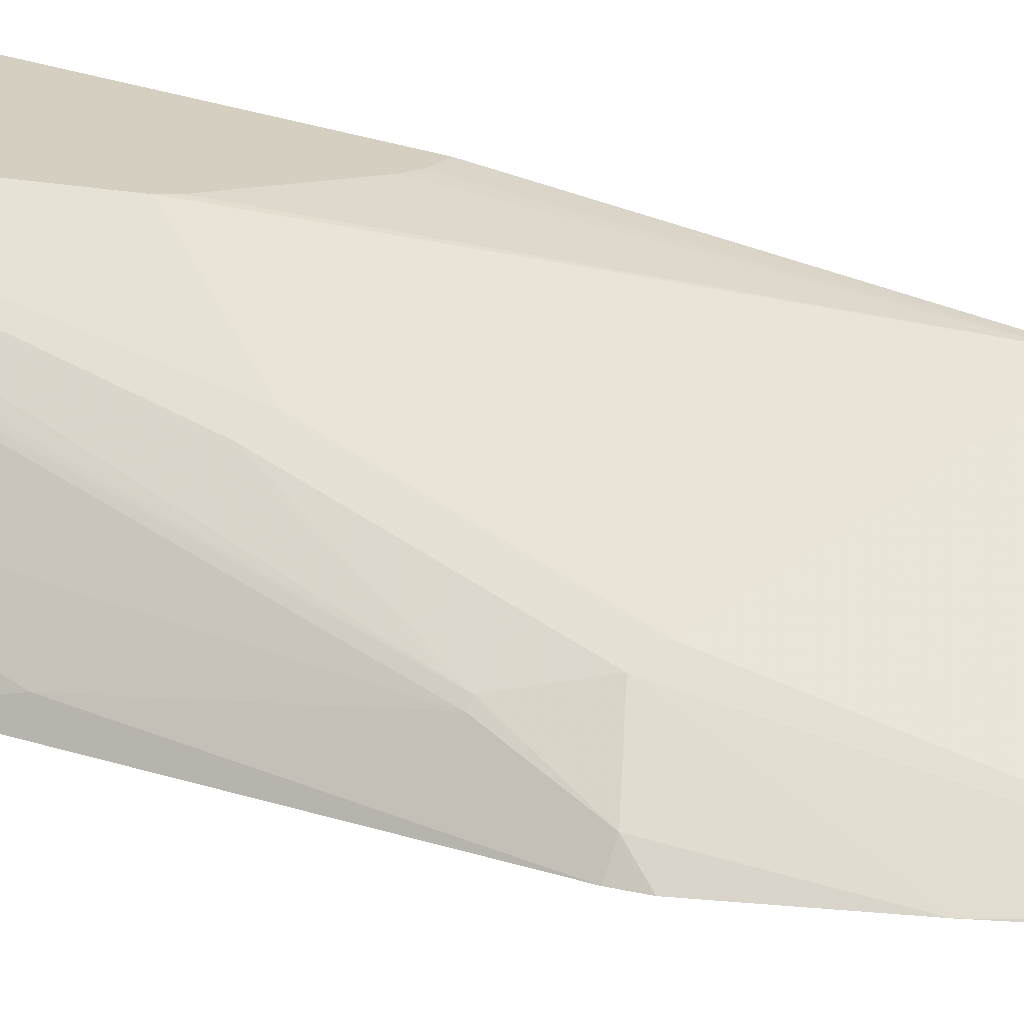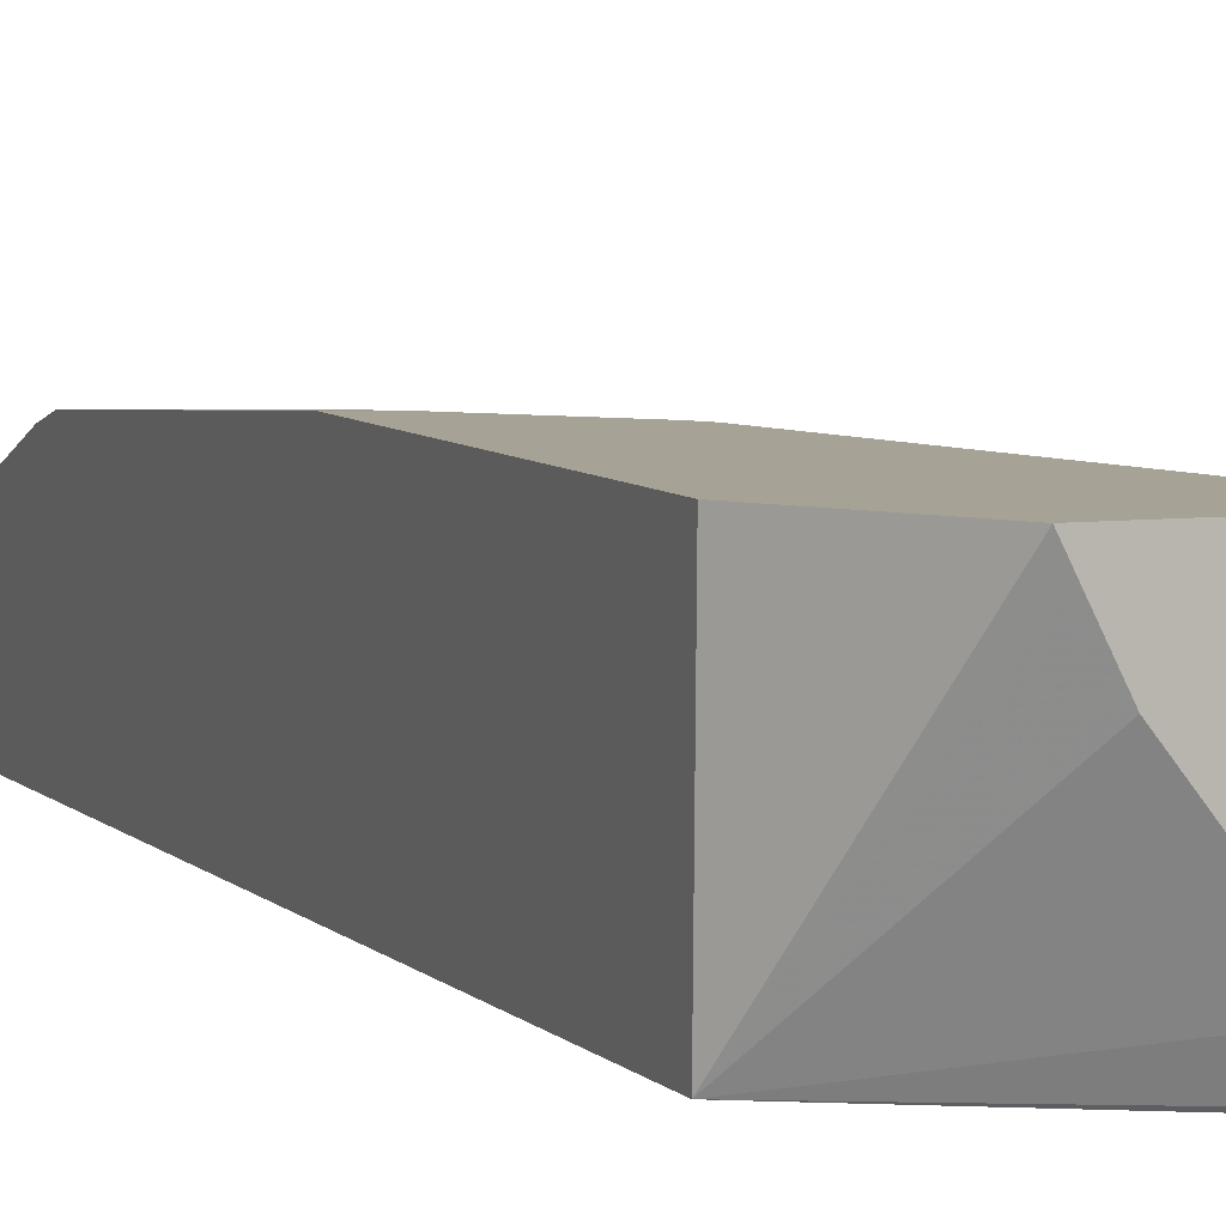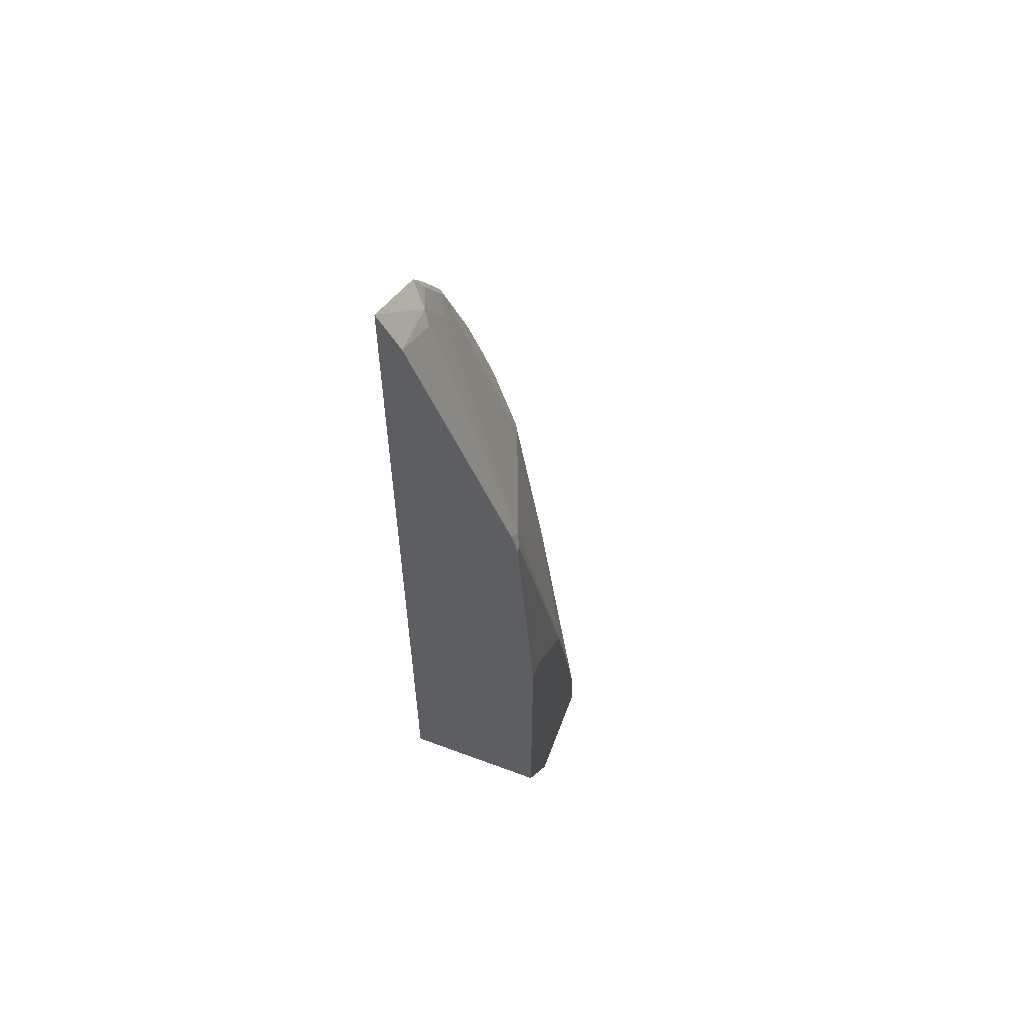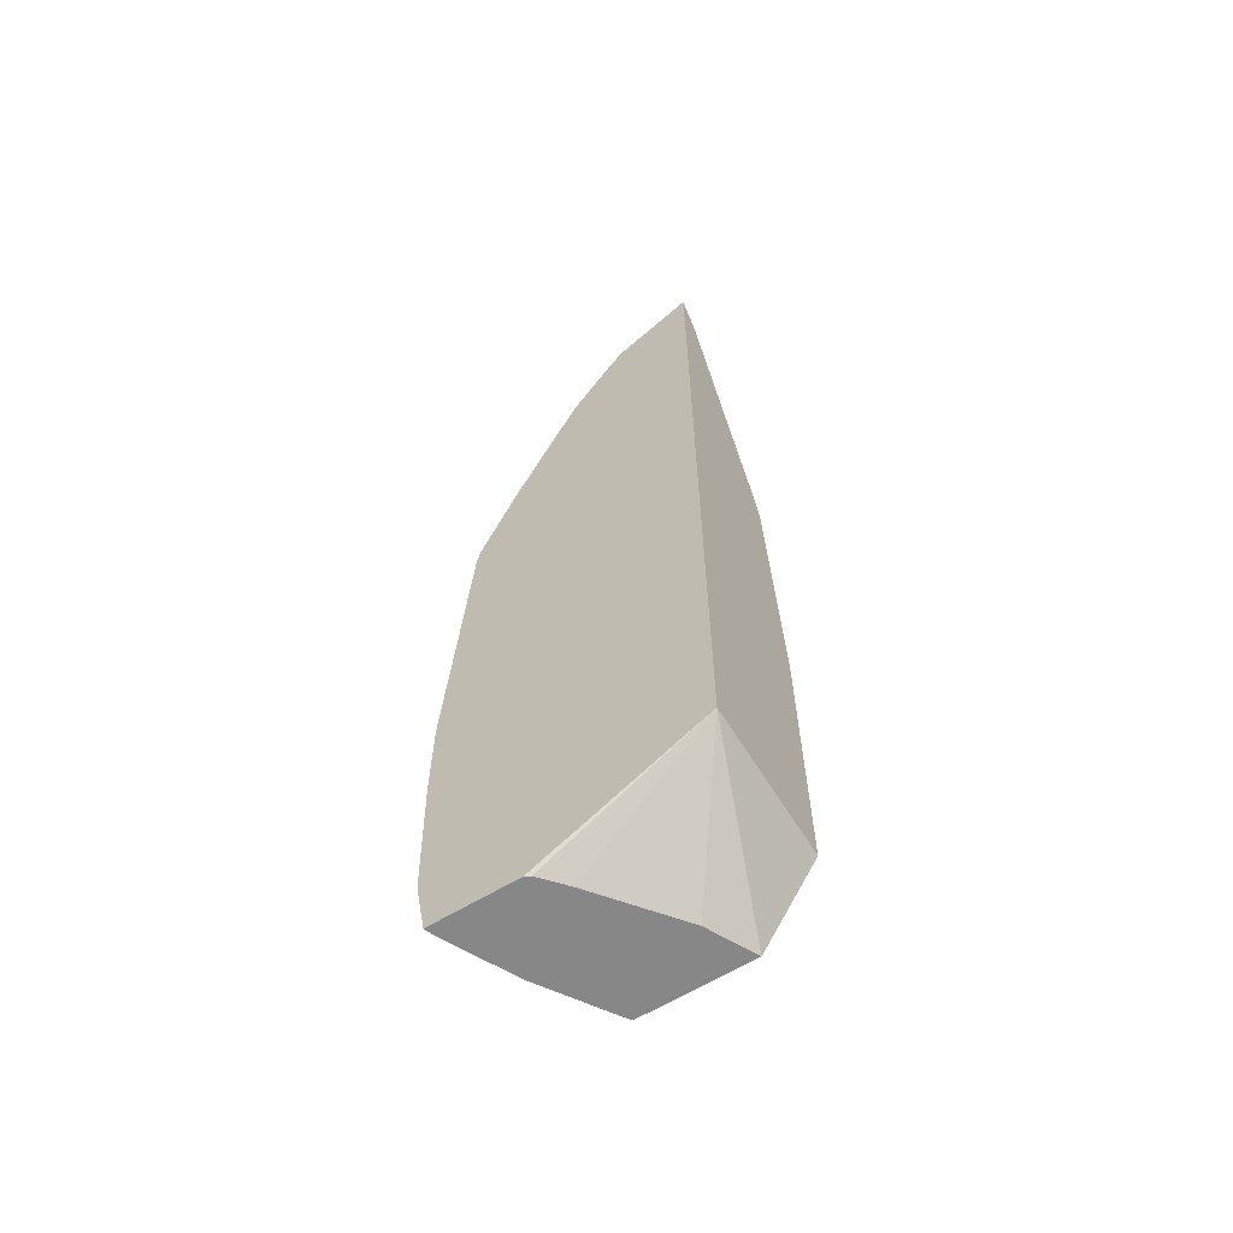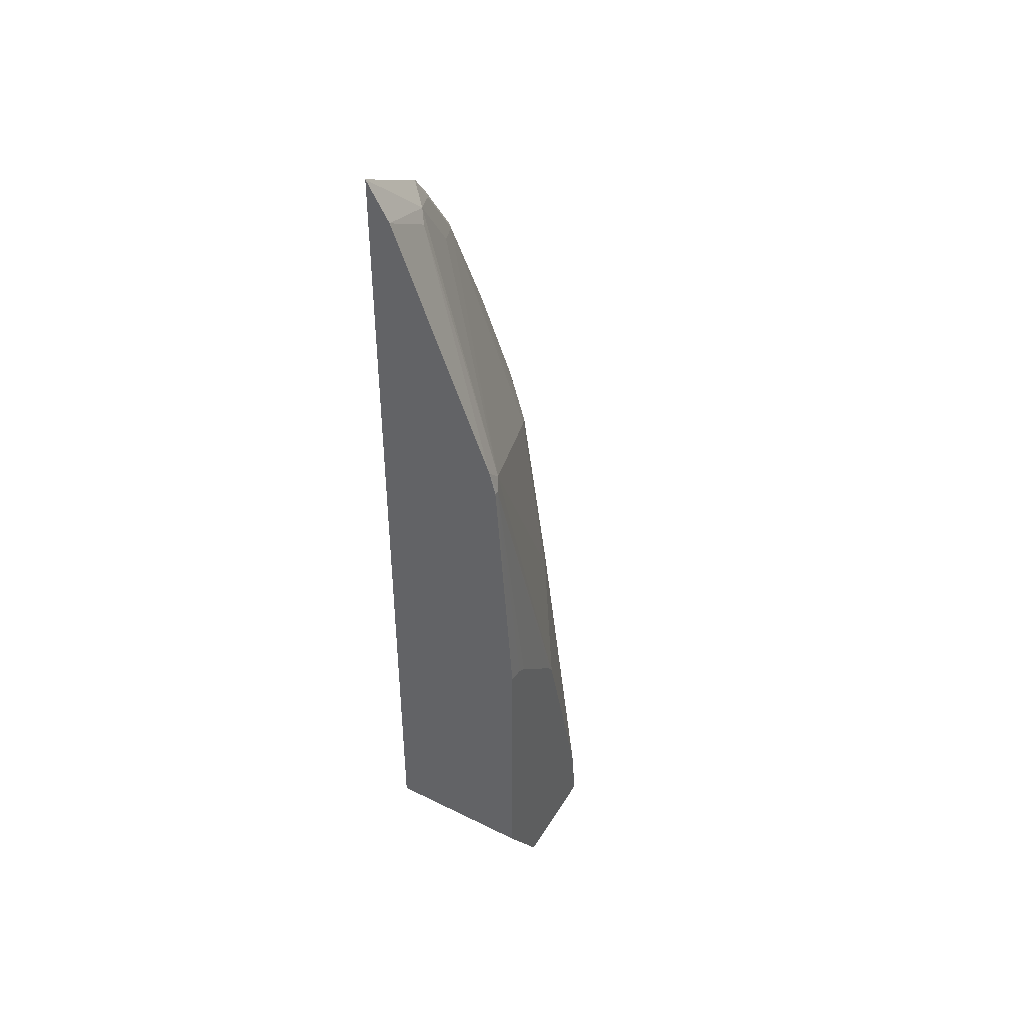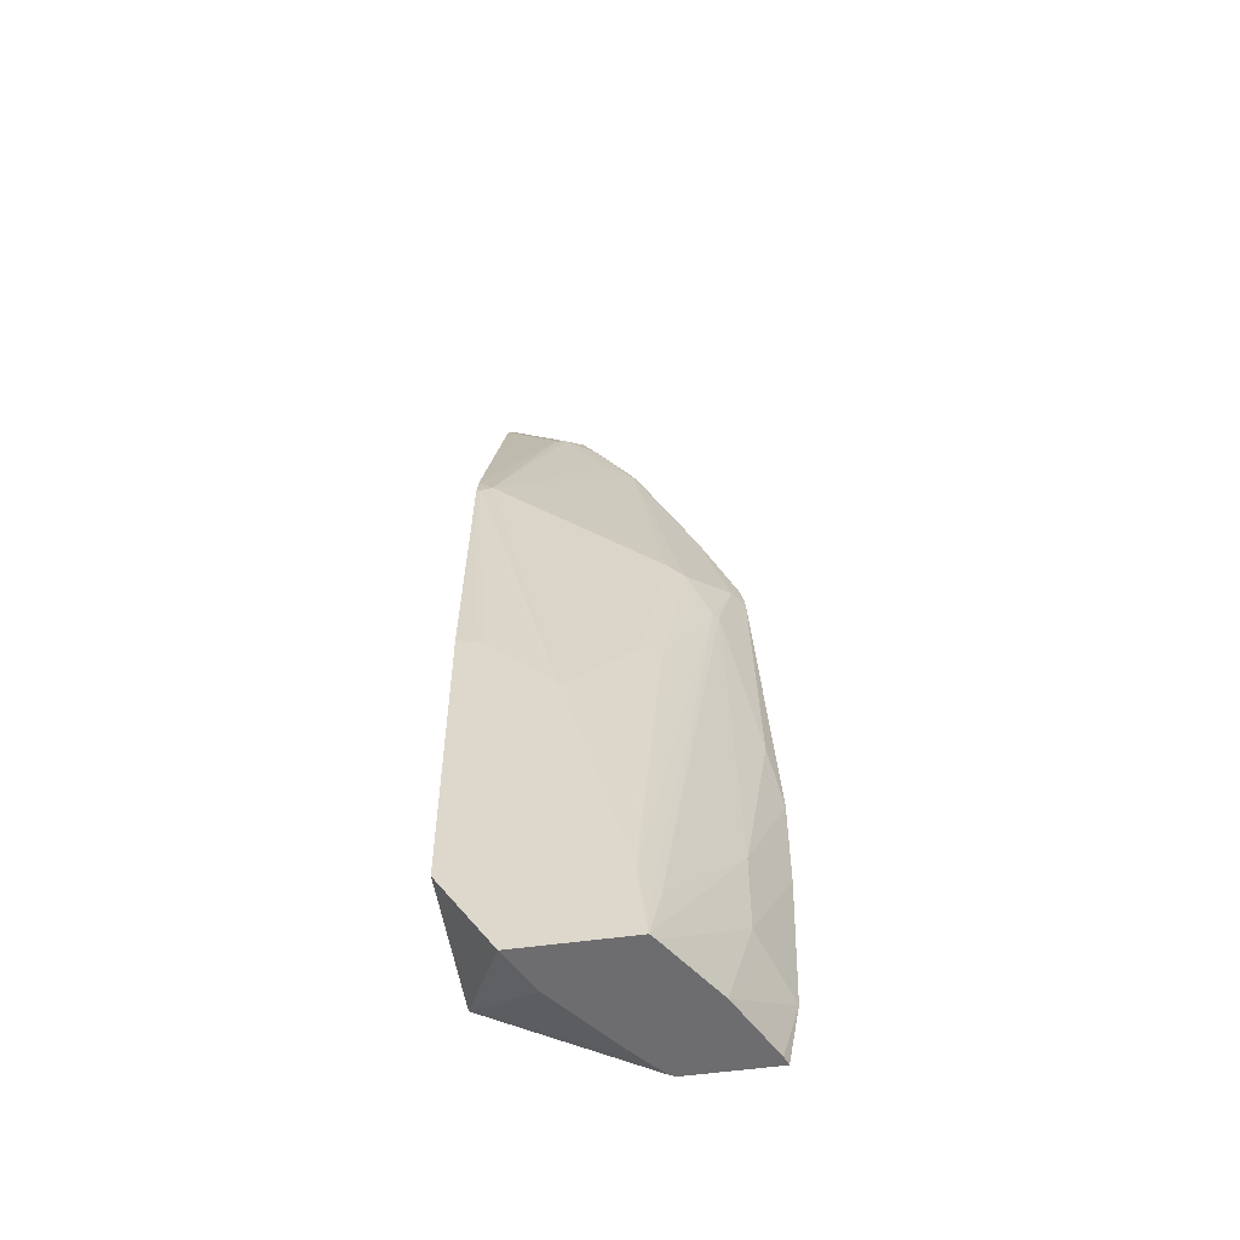
<metadata>
{"format":"obj","ext":"obj","renderer":"f3d","projection":"perspective","resolution":1024,"background":"white","views":[{"elev":25.9,"azim":-59.2,"up":"+Y"},{"elev":6.3,"azim":159.0,"up":"+Y"},{"elev":59.2,"azim":110.5,"up":"+Z"},{"elev":-62.5,"azim":31.8,"up":"+Z"},{"elev":44.4,"azim":119.3,"up":"+Z"},{"elev":-54.1,"azim":-171.5,"up":"+Z"}]}
</metadata>
<code>
v -0.29 -0.093 0.1874
v -0.2775 -0.07632 0.2499
v -0.2567 -0.03468 0.06248
v -0.29 -0.093 0.09171
v -0.2692 -0.093 0.4995
v -0.2446 -0.05204 0.4267
v -0.1943 0.04856 -0.06239
v -0.1863 0.06159 -0.1141
v -0.1909 0.05526 -0.1141
v -0.2567 -0.03468 -0.02077
v -0.2654 -0.05204 -0.03117
v -0.2859 -0.093 -0.05
v -0.2662 -0.093 0.516
v -0.2567 -0.07632 0.4995
v -0.2394 -0.04683 0.4267
v -0.1847 0.06159 -0.09965
v -0.0733 0.06159 -0.1141
v -0.2359 -0.01389 -0.1141
v -0.2857 -0.093 -0.05268
v -0.2654 -0.093 0.5203
v -0.2151 -0.03468 0.4787
v -0.2246 -0.093 0.62
v -0.1943 0.006931 0.2915
v -0.1773 0.06159 -0.04158
v -0.01629 0.06159 -0.02424
v -0.01629 -0.093 -0.02077
v -0.07633 0.0555 -0.1141
v -0.2395 -0.02105 -0.1141
v -0.2567 -0.0555 -0.1141
v -0.2603 -0.06269 -0.1141
v -0.2706 -0.08325 -0.1141
v -0.2743 -0.093 -0.1141
v -0.1561 -0.08846 0.7598
v -0.1977 -0.02601 0.4891
v -0.1591 -0.093 0.7627
v -0.1769 0.0156 0.3019
v -0.1757 0.06159 -0.03494
v -0.01629 0.06159 0.2823
v -0.01629 -0.093 0.8983
v -0.186 -0.093 -0.1141
v -0.1804 -0.0902 -0.1141
v -0.1591 -0.06579 -0.1141
v -0.09715 0.01388 -0.1141
v -0.0938 0.02056 -0.1141
v -0.07992 0.04831 -0.1141
v -0.1175 -0.093 0.8253
v -0.1145 -0.08846 0.8222
v -0.1249 -0.07546 0.7702
v -0.03125 0.03642 0.5724
v -0.1122 0.06159 0.1996
v -0.03307 0.06159 0.2788
v -0.02082 0.04163 0.5619
v -0.01629 0.04163 0.5619
v -0.01629 -0.0691 0.858
v -0.08327 -0.07546 0.8326
v -0.09973 -0.093 0.849
v -0.07287 -0.06765 0.8222
v -0.01629 0.03495 0.5873
v -0.1058 0.06159 0.2099
v -0.04336 0.06159 0.2724
v -0.08501 0.06159 0.2307
f 25 54 39
f 25 58 54
f 26 40 41
f 25 38 53
f 24 36 37
f 23 36 24
f 26 41 42
f 23 34 36
f 22 35 33
f 21 34 23
f 21 33 34
f 25 39 26
f 25 53 58
f 19 28 29
f 19 31 32
f 19 30 31
f 19 29 30
f 18 28 19
f 17 26 27
f 17 25 26
f 15 24 16
f 15 23 24
f 15 21 23
f 26 42 43
f 14 22 21
f 14 20 22
f 21 22 33
f 26 43 44
f 47 56 55
f 26 45 27
f 14 21 15
f 54 58 57
f 54 57 55
f 52 61 59
f 52 60 61
f 52 58 53
f 51 60 52
f 50 52 59
f 49 52 50
f 49 58 52
f 49 57 58
f 49 55 57
f 26 44 45
f 48 55 49
f 39 55 56
f 39 54 55
f 38 52 53
f 38 51 52
f 36 50 37
f 36 49 50
f 34 49 36
f 33 49 34
f 33 48 49
f 33 47 48
f 33 46 47
f 33 35 46
f 46 56 47
f 13 20 14
f 47 55 48
f 11 19 12
f 5 13 14
f 4 11 12
f 4 10 11
f 3 9 10
f 3 8 9
f 3 7 8
f 3 6 7
f 2 6 3
f 2 5 6
f 1 5 2
f 1 13 5
f 1 20 13
f 5 14 6
f 1 22 20
f 1 46 35
f 1 56 46
f 1 39 56
f 1 26 39
f 1 40 26
f 1 32 40
f 1 19 32
f 1 4 12
f 1 10 4
f 1 3 10
f 1 2 3
f 11 18 19
f 1 35 22
f 6 14 15
f 1 12 19
f 7 16 8
f 10 18 11
f 6 15 7
f 9 18 10
f 8 18 9
f 8 29 28
f 8 30 29
f 8 31 30
f 8 32 31
f 8 40 32
f 8 41 40
f 8 42 41
f 8 43 42
f 8 44 43
f 8 28 18
f 8 27 45
f 8 45 44
f 8 24 37
f 7 15 16
f 8 50 59
f 8 59 61
f 8 37 50
f 8 60 51
f 8 17 27
f 8 61 60
f 8 25 17
f 8 16 24
f 8 51 38
f 8 38 25

</code>
